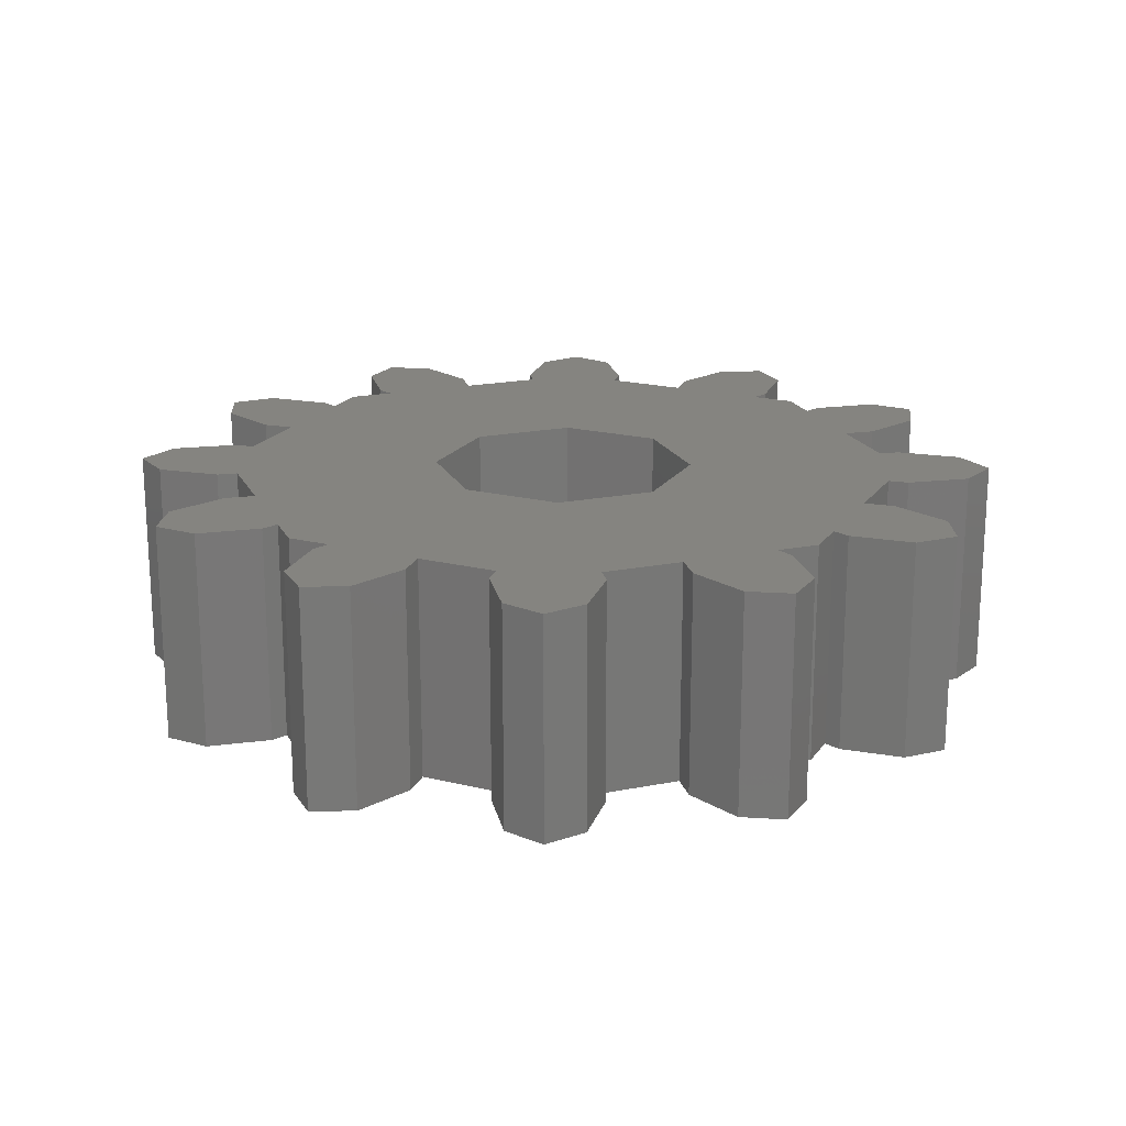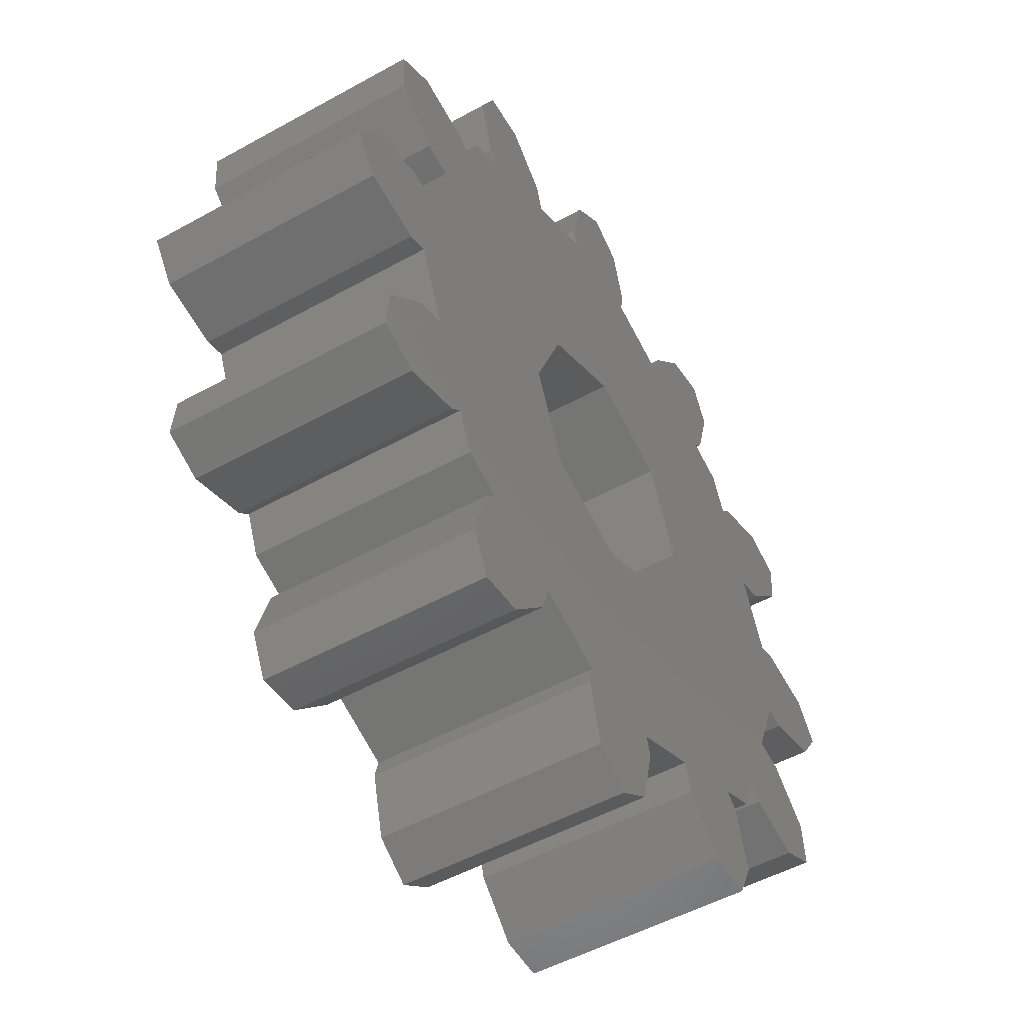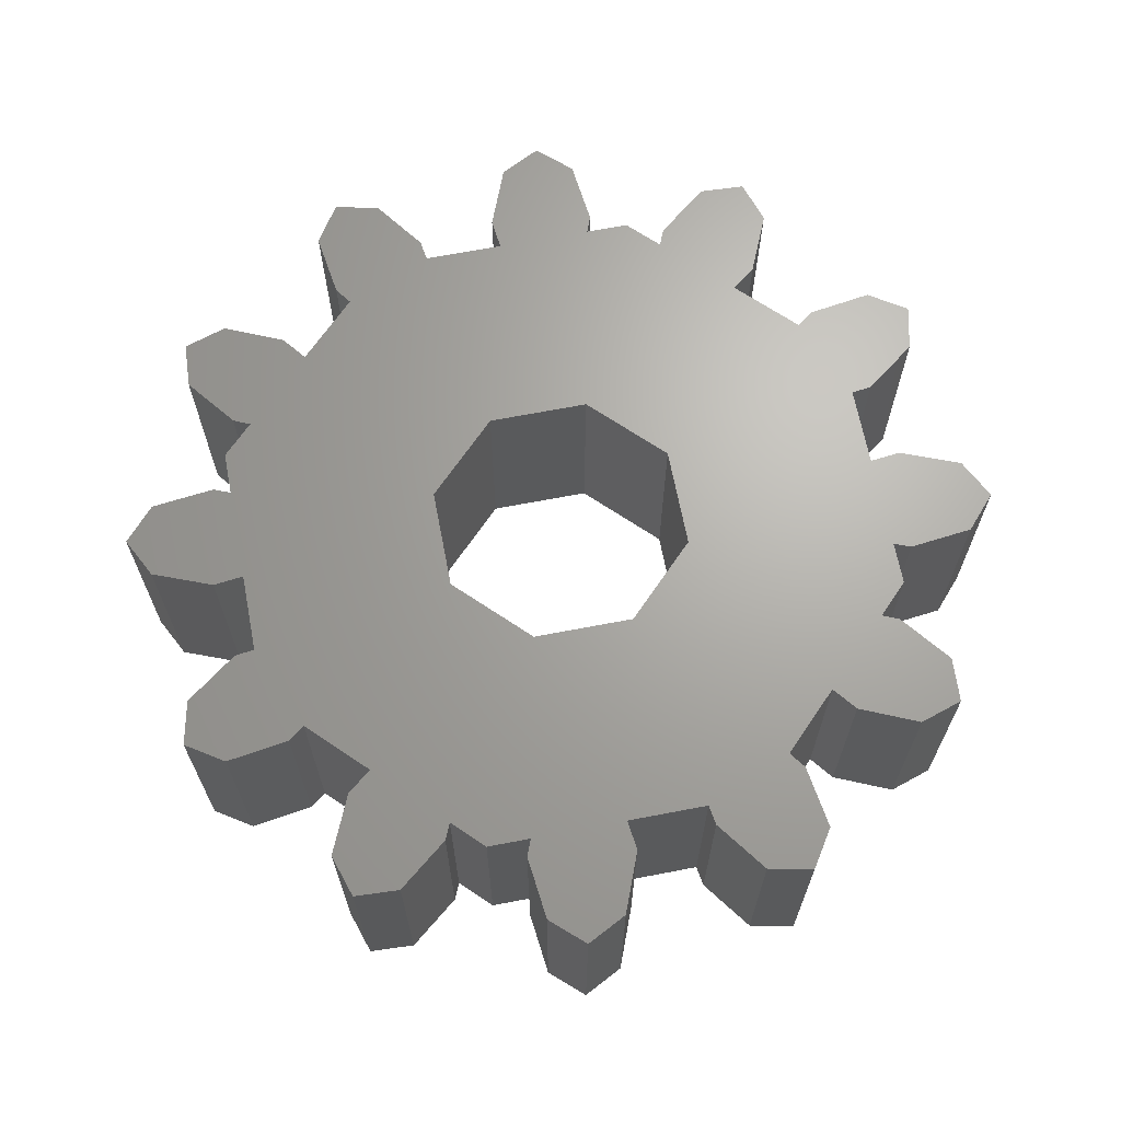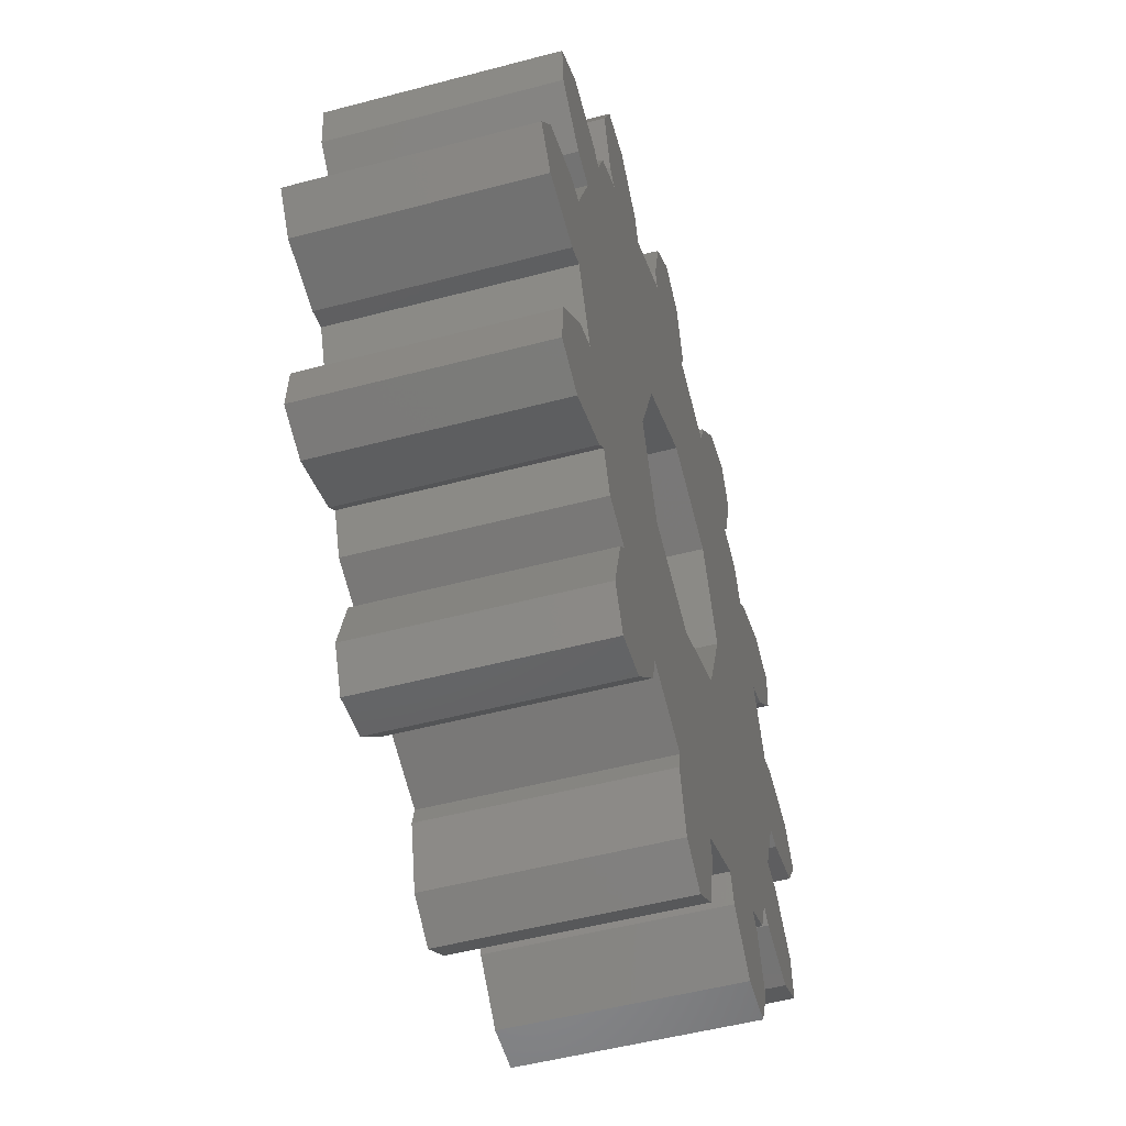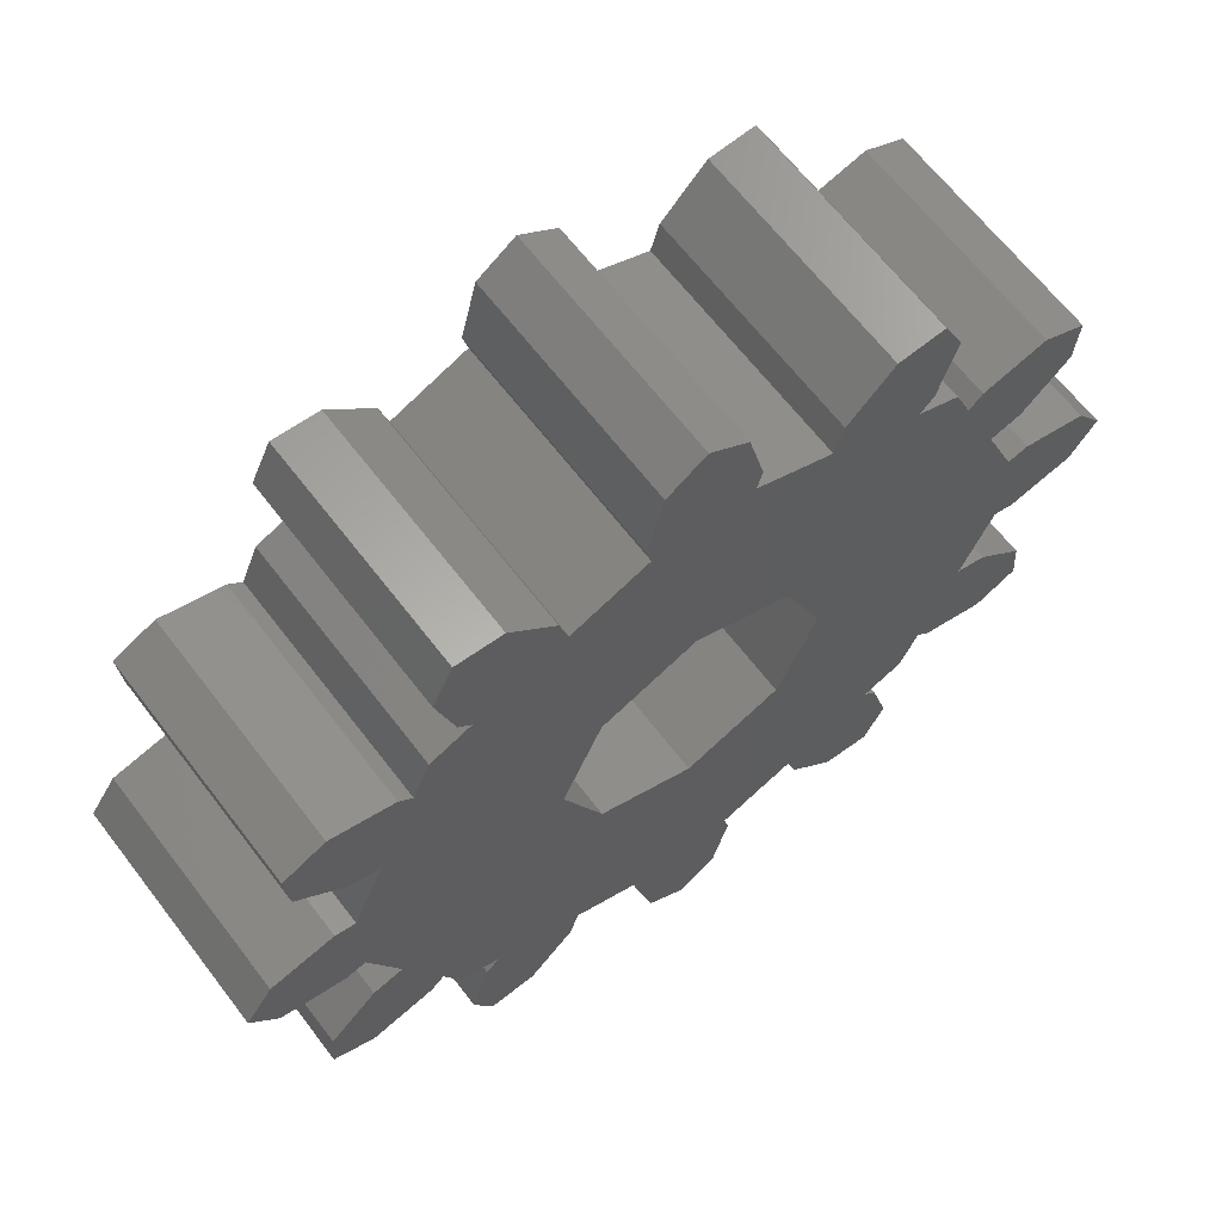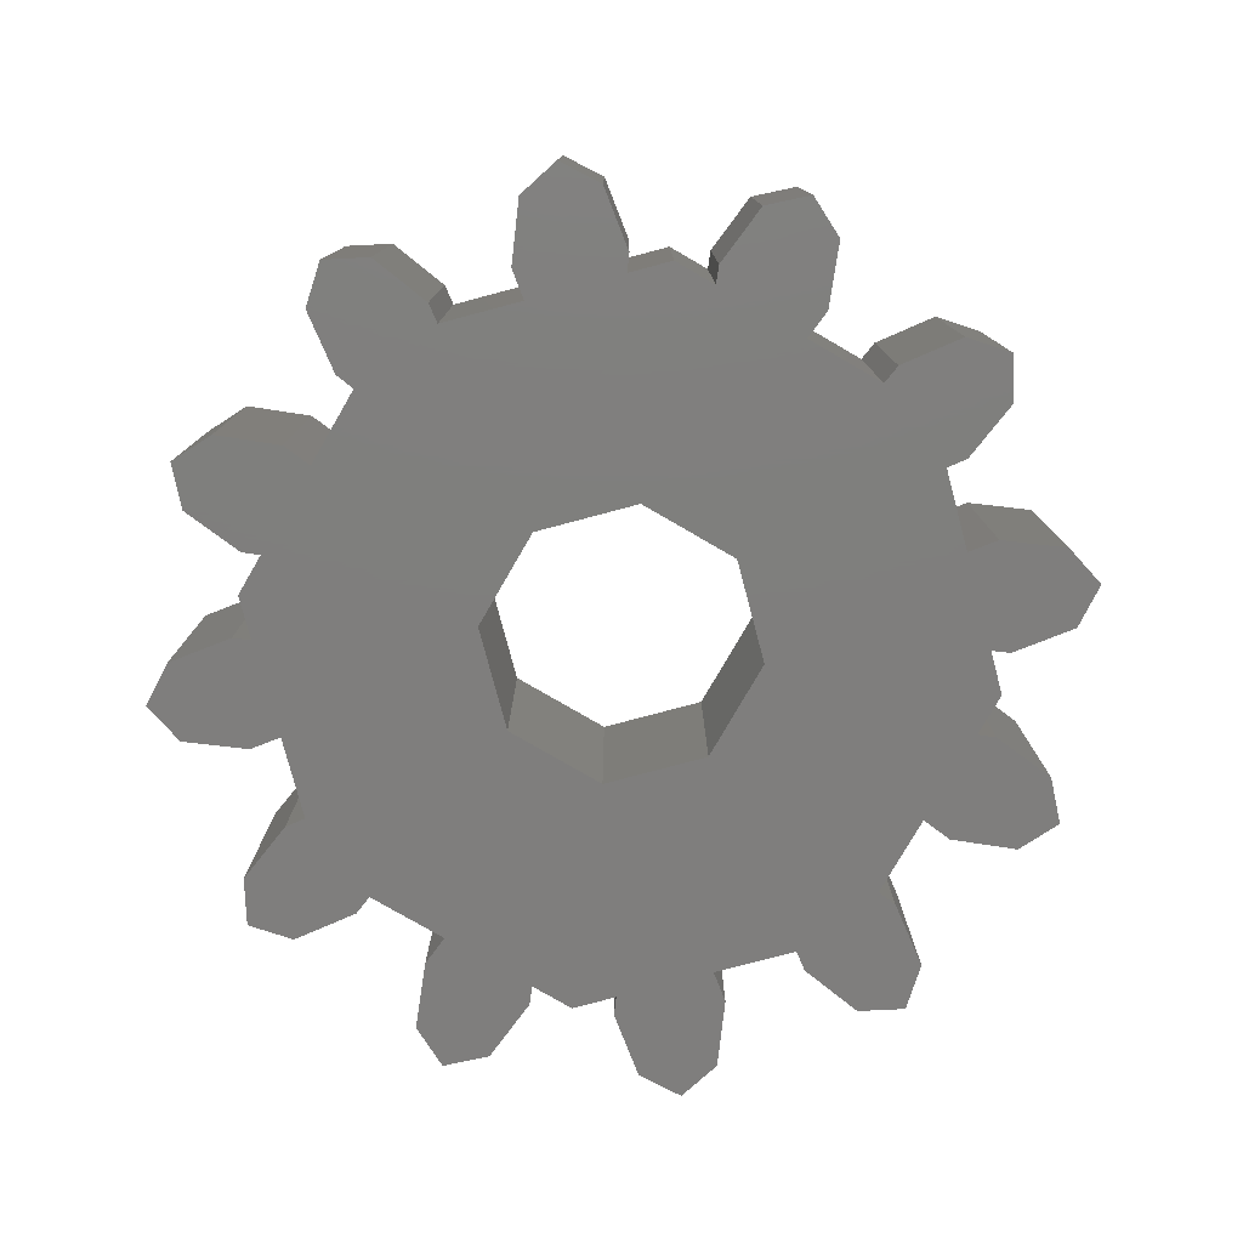
<metadata>
{"format":"stl","ext":"stl","renderer":"f3d","projection":"perspective","resolution":1024,"background":"white","views":[{"elev":19.6,"azim":92.2,"up":"+Z"},{"elev":-50.6,"azim":-58.7,"up":"+Y"},{"elev":66.9,"azim":-33.4,"up":"+Z"},{"elev":-50.8,"azim":106.2,"up":"+Y"},{"elev":64.9,"azim":-37.4,"up":"+Y"},{"elev":-78.5,"azim":127.4,"up":"+Z"}]}
</metadata>
<code>
# stl→obj: 192 verts, 384 faces
v 0.3864 0.2721 -0.125
v 0.3164 0.252 0.125
v 0.3864 0.2721 0.125
v 0.3164 0.252 -0.125
v 0.433 0.25 -0.125
v 0.433 0.25 0.125
v 0.3016 0.2376 0.125
v 0.3016 0.2376 -0.125
v -0.06 0.4 0.125
v 0.06 0.4 0.125
v 0.04243 0.4707 0.125
v 0.1986 0.4289 0.125
v 0.2721 0.3864 0.125
v 0.25 0.433 0.125
v 0.252 0.3164 0.125
v 0.148 0.3764 0.125
v 0.2376 0.3016 0.125
v 0.4289 0.1986 0.125
v 0.3764 0.148 0.125
v 0.3427 0.1383 0.125
v 0.4707 0.04243 0.125
v 0.4707 -0.04243 0.125
v 0.5 0 0.125
v 0.4 0.06 0.125
v 0.4 -0.06 0.125
v 0.3775 0.0544 0.125
v 0.3775 -0.0544 0.125
v 0.3427 -0.1383 0.125
v 0.4289 -0.1986 0.125
v 0.3864 -0.2721 0.125
v 0.433 -0.25 0.125
v 0.3764 -0.148 0.125
v 0.3016 -0.2376 0.125
v 0.3164 -0.252 0.125
v 0.2828 0.2828 0.125
v 0.2376 -0.3016 0.125
v 0.2828 -0.2828 0.125
v 0.1986 -0.4289 0.125
v 0.2721 -0.3864 0.125
v 0.252 -0.3164 0.125
v 0.148 -0.3764 0.125
v 0.25 -0.433 0.125
v 0.15 0 0.125
v 0.1061 -0.1061 0.125
v 0.1383 0.3427 0.125
v 0.1061 0.1061 0.125
v 0 0.15 0.125
v 0.0544 0.3775 0.125
v -0.04243 0.4707 0.125
v 0 0.5 0.125
v -0.0544 0.3775 0.125
v -0.1383 0.3427 0.125
v -0.1061 0.1061 0.125
v -0.2376 0.3016 0.125
v -0.148 0.3764 0.125
v -0.252 0.3164 0.125
v -0.1986 0.4289 0.125
v 0.1383 -0.3427 0.125
v 0 -0.15 0.125
v 0.0544 -0.3775 0.125
v -0.0544 -0.3775 0.125
v -0.06 -0.4 0.125
v 0.04243 -0.4707 0.125
v -0.04243 -0.4707 0.125
v -0.1383 -0.3427 0.125
v -0.1061 -0.1061 0.125
v -0.2376 -0.3016 0.125
v -0.3427 -0.1383 0.125
v -0.15 0 0.125
v -0.3016 0.2376 0.125
v -0.3427 0.1383 0.125
v -0.148 -0.3764 0.125
v -0.2721 0.3864 0.125
v -0.25 0.433 0.125
v -0.3775 -0.0544 0.125
v -0.3775 0.0544 0.125
v -0.4 0.06 0.125
v -0.4 -0.06 0.125
v -0.4707 0.04243 0.125
v -0.4707 -0.04243 0.125
v -0.5 0 0.125
v -0.2828 0.2828 0.125
v -0.3016 -0.2376 0.125
v -0.2828 -0.2828 0.125
v -0.3764 0.148 0.125
v -0.3164 0.252 0.125
v -0.3864 0.2721 0.125
v -0.4289 0.1986 0.125
v -0.433 0.25 0.125
v -0.252 -0.3164 0.125
v -0.1986 -0.4289 0.125
v -0.2721 -0.3864 0.125
v -0.25 -0.433 0.125
v -0.3764 -0.148 0.125
v -0.3164 -0.252 0.125
v -0.3864 -0.2721 0.125
v -0.4289 -0.1986 0.125
v -0.433 -0.25 0.125
v 0.06 -0.4 0.125
v 0 -0.5 0.125
v 0.3427 0.1383 -0.125
v 0.3764 0.148 -0.125
v 0.4289 0.1986 -0.125
v -0.06 -0.4 -0.125
v 0.06 -0.4 -0.125
v 0.04243 -0.4707 -0.125
v 0.1986 -0.4289 -0.125
v 0.2721 -0.3864 -0.125
v 0.25 -0.433 -0.125
v 0.252 -0.3164 -0.125
v 0.148 -0.3764 -0.125
v 0.2376 -0.3016 -0.125
v 0.3864 -0.2721 -0.125
v 0.4289 -0.1986 -0.125
v 0.433 -0.25 -0.125
v 0.3764 -0.148 -0.125
v 0.3164 -0.252 -0.125
v 0.3016 -0.2376 -0.125
v 0.3427 -0.1383 -0.125
v 0.4707 -0.04243 -0.125
v 0.4707 0.04243 -0.125
v 0.5 0 -0.125
v 0.4 -0.06 -0.125
v 0.4 0.06 -0.125
v 0.3775 -0.0544 -0.125
v 0.3775 0.0544 -0.125
v 0.2828 -0.2828 -0.125
v 0.2376 0.3016 -0.125
v 0.2828 0.2828 -0.125
v 0.1986 0.4289 -0.125
v 0.2721 0.3864 -0.125
v 0.252 0.3164 -0.125
v 0.148 0.3764 -0.125
v 0.25 0.433 -0.125
v 0.15 0 -0.125
v 0.1061 0.1061 -0.125
v 0.1383 -0.3427 -0.125
v 0.1061 -0.1061 -0.125
v 0 -0.15 -0.125
v 0.0544 -0.3775 -0.125
v -0.04243 -0.4707 -0.125
v 0 -0.5 -0.125
v -0.0544 -0.3775 -0.125
v -0.1383 -0.3427 -0.125
v -0.1061 -0.1061 -0.125
v -0.2376 -0.3016 -0.125
v -0.148 -0.3764 -0.125
v -0.252 -0.3164 -0.125
v -0.1986 -0.4289 -0.125
v 0.1383 0.3427 -0.125
v 0 0.15 -0.125
v 0.0544 0.3775 -0.125
v -0.0544 0.3775 -0.125
v -0.06 0.4 -0.125
v 0.04243 0.4707 -0.125
v -0.04243 0.4707 -0.125
v -0.1383 0.3427 -0.125
v -0.1061 0.1061 -0.125
v -0.2376 0.3016 -0.125
v -0.3427 0.1383 -0.125
v -0.15 0 -0.125
v -0.3016 -0.2376 -0.125
v -0.3427 -0.1383 -0.125
v -0.148 0.3764 -0.125
v -0.2721 -0.3864 -0.125
v -0.25 -0.433 -0.125
v -0.3775 0.0544 -0.125
v -0.3775 -0.0544 -0.125
v -0.4 -0.06 -0.125
v -0.4 0.06 -0.125
v -0.4707 -0.04243 -0.125
v -0.4707 0.04243 -0.125
v -0.5 0 -0.125
v -0.2828 -0.2828 -0.125
v -0.3016 0.2376 -0.125
v -0.2828 0.2828 -0.125
v -0.3764 -0.148 -0.125
v -0.3164 -0.252 -0.125
v -0.3864 -0.2721 -0.125
v -0.4289 -0.1986 -0.125
v -0.433 -0.25 -0.125
v -0.252 0.3164 -0.125
v -0.1986 0.4289 -0.125
v -0.2721 0.3864 -0.125
v -0.25 0.433 -0.125
v -0.3764 0.148 -0.125
v -0.3164 0.252 -0.125
v -0.3864 0.2721 -0.125
v -0.4289 0.1986 -0.125
v -0.433 0.25 -0.125
v 0.06 0.4 -0.125
v 0 0.5 -0.125
f 1 2 3
f 2 1 4
f 5 3 6
f 3 5 1
f 4 7 2
f 7 4 8
f 9 10 11
f 12 13 14
f 13 12 15
f 15 16 17
f 16 15 12
f 3 18 6
f 3 19 18
f 2 19 3
f 19 7 20
f 7 19 2
f 21 22 23
f 24 22 21
f 24 25 22
f 26 25 24
f 26 27 25
f 20 27 26
f 27 20 28
f 29 30 31
f 32 30 29
f 33 32 28
f 32 34 30
f 17 20 7
f 20 17 28
f 32 33 34
f 17 7 35
f 36 28 17
f 28 36 33
f 33 36 37
f 38 39 40
f 41 40 36
f 39 38 42
f 17 43 36
f 44 36 43
f 17 16 45
f 46 17 45
f 17 46 43
f 47 45 48
f 49 11 50
f 9 11 49
f 47 48 51
f 10 9 48
f 45 47 46
f 52 47 51
f 47 52 53
f 54 52 55
f 52 54 53
f 56 55 57
f 41 36 58
f 40 41 38
f 36 44 58
f 59 58 44
f 58 59 60
f 61 60 59
f 62 60 61
f 60 62 63
f 64 63 62
f 65 59 66
f 59 65 61
f 67 65 66
f 68 66 69
f 70 53 54
f 71 53 70
f 65 67 72
f 73 57 74
f 55 56 54
f 57 73 56
f 75 69 76
f 69 75 68
f 77 75 76
f 77 78 75
f 79 78 77
f 79 80 78
f 80 79 81
f 70 54 82
f 53 71 69
f 76 69 71
f 67 83 84
f 85 70 86
f 66 68 83
f 66 83 67
f 70 85 71
f 87 85 86
f 87 88 85
f 88 87 89
f 90 72 67
f 72 90 91
f 92 91 90
f 91 92 93
f 94 83 68
f 83 94 95
f 94 96 95
f 97 96 94
f 96 97 98
f 48 9 51
f 99 60 63
f 63 64 100
f 101 19 20
f 19 101 102
f 102 18 19
f 18 102 103
f 18 5 6
f 5 18 103
f 104 105 106
f 107 108 109
f 108 107 110
f 110 111 112
f 111 110 107
f 113 114 115
f 113 116 114
f 117 116 113
f 116 118 119
f 118 116 117
f 120 121 122
f 123 121 120
f 123 124 121
f 125 124 123
f 125 126 124
f 119 126 125
f 126 119 101
f 103 1 5
f 102 1 103
f 8 102 101
f 102 4 1
f 112 119 118
f 119 112 101
f 102 8 4
f 112 118 127
f 128 101 112
f 101 128 8
f 8 128 129
f 130 131 132
f 133 132 128
f 131 130 134
f 112 135 128
f 136 128 135
f 112 111 137
f 138 112 137
f 112 138 135
f 139 137 140
f 141 106 142
f 104 106 141
f 139 140 143
f 105 104 140
f 137 139 138
f 144 139 143
f 139 144 145
f 146 144 147
f 144 146 145
f 148 147 149
f 133 128 150
f 132 133 130
f 128 136 150
f 151 150 136
f 150 151 152
f 153 152 151
f 154 152 153
f 152 154 155
f 156 155 154
f 157 151 158
f 151 157 153
f 159 157 158
f 160 158 161
f 162 145 146
f 163 145 162
f 157 159 164
f 165 149 166
f 147 148 146
f 149 165 148
f 167 161 168
f 161 167 160
f 169 167 168
f 169 170 167
f 171 170 169
f 171 172 170
f 172 171 173
f 162 146 174
f 145 163 161
f 168 161 163
f 159 175 176
f 177 162 178
f 158 160 175
f 158 175 159
f 162 177 163
f 179 177 178
f 179 180 177
f 180 179 181
f 182 164 159
f 164 182 183
f 184 183 182
f 183 184 185
f 186 175 160
f 175 186 187
f 186 188 187
f 189 188 186
f 188 189 190
f 140 104 143
f 191 152 155
f 155 156 192
f 15 131 13
f 131 15 132
f 133 12 130
f 12 133 16
f 134 12 14
f 12 134 130
f 150 16 133
f 16 150 45
f 13 134 14
f 134 13 131
f 17 132 15
f 132 17 128
f 154 49 156
f 49 154 9
f 192 49 50
f 49 192 156
f 153 9 154
f 9 153 51
f 10 155 11
f 155 10 191
f 155 50 11
f 50 155 192
f 48 191 10
f 191 48 152
f 55 183 57
f 183 55 164
f 184 74 185
f 74 184 73
f 159 56 182
f 56 159 54
f 52 164 55
f 164 52 157
f 182 73 184
f 73 182 56
f 183 74 57
f 74 183 185
f 187 87 86
f 87 187 188
f 189 85 88
f 85 189 186
f 186 71 85
f 71 186 160
f 189 89 190
f 89 189 88
f 188 89 87
f 89 188 190
f 175 86 70
f 86 175 187
f 169 75 78
f 75 169 168
f 171 81 173
f 81 171 80
f 170 79 77
f 79 170 172
f 173 79 172
f 79 173 81
f 167 77 76
f 77 167 170
f 171 78 80
f 78 171 169
f 177 97 94
f 97 177 180
f 178 83 95
f 83 178 162
f 181 96 98
f 96 181 179
f 163 94 68
f 94 163 177
f 179 95 96
f 95 179 178
f 181 97 180
f 97 181 98
f 148 67 146
f 67 148 90
f 72 144 65
f 144 72 147
f 166 91 93
f 91 166 149
f 166 92 165
f 92 166 93
f 91 147 72
f 147 91 149
f 165 90 148
f 90 165 92
f 99 140 60
f 140 99 105
f 142 63 100
f 63 142 106
f 141 100 64
f 100 141 142
f 104 61 143
f 61 104 62
f 141 62 104
f 62 141 64
f 63 105 99
f 105 63 106
f 39 110 40
f 110 39 108
f 40 112 36
f 112 40 110
f 42 108 39
f 108 42 109
f 107 41 111
f 41 107 38
f 107 42 38
f 42 107 109
f 111 58 137
f 58 111 41
f 118 34 33
f 34 118 117
f 114 32 29
f 32 114 116
f 31 114 29
f 114 31 115
f 116 28 32
f 28 116 119
f 117 30 34
f 30 117 113
f 113 31 30
f 31 113 115
f 121 24 21
f 24 121 124
f 23 121 21
f 121 23 122
f 124 26 24
f 26 124 126
f 22 122 23
f 122 22 120
f 125 25 27
f 25 125 123
f 123 22 25
f 22 123 120
f 37 118 33
f 118 37 127
f 28 125 27
f 125 28 119
f 129 17 35
f 17 129 128
f 150 48 45
f 48 150 152
f 7 129 35
f 129 7 8
f 26 101 20
f 101 26 126
f 159 82 54
f 82 159 176
f 153 52 51
f 52 153 157
f 175 82 176
f 82 175 70
f 167 71 160
f 71 167 76
f 112 37 36
f 37 112 127
f 140 58 60
f 58 140 137
f 174 83 162
f 83 174 84
f 163 75 168
f 75 163 68
f 174 67 84
f 67 174 146
f 144 61 65
f 61 144 143
f 138 43 135
f 43 138 44
f 151 46 47
f 46 151 136
f 135 46 136
f 46 135 43
f 158 47 53
f 47 158 151
f 69 158 53
f 158 69 161
f 138 59 44
f 59 138 139
f 66 161 69
f 161 66 145
f 139 66 59
f 66 139 145

</code>
